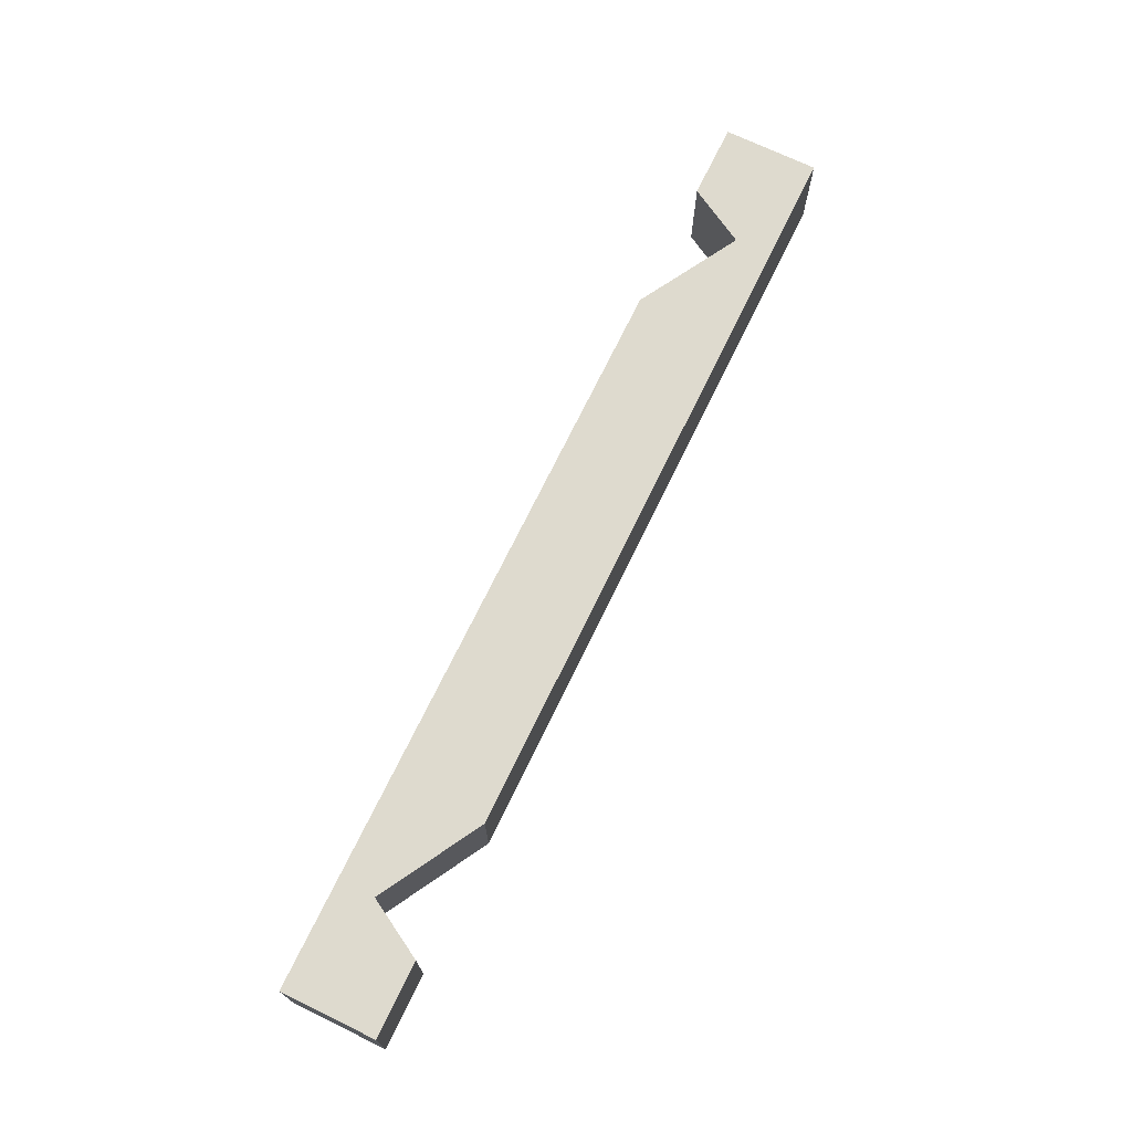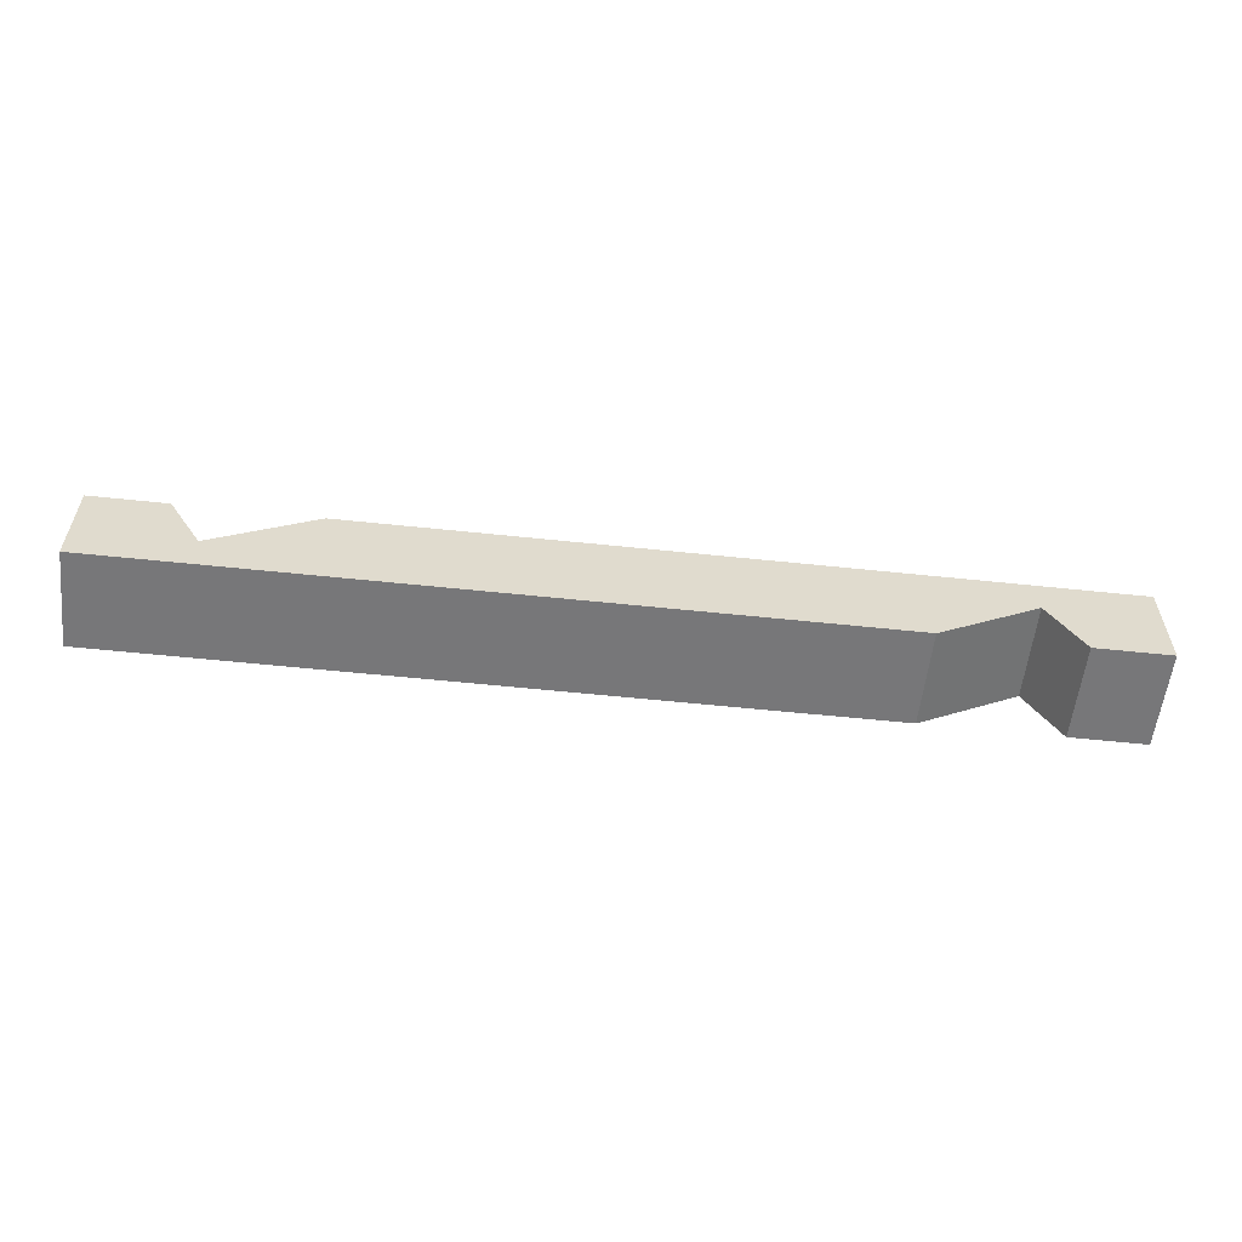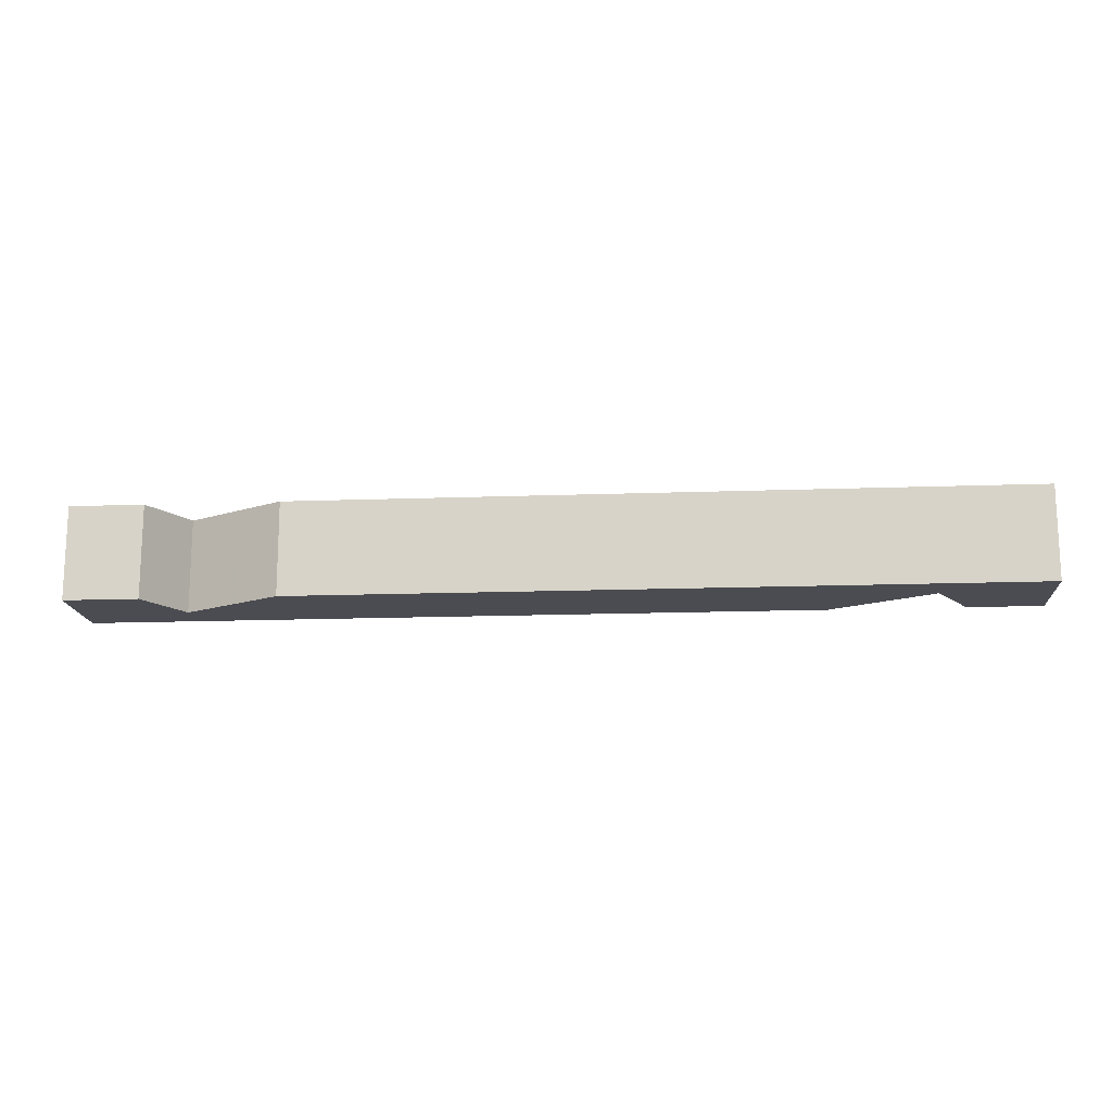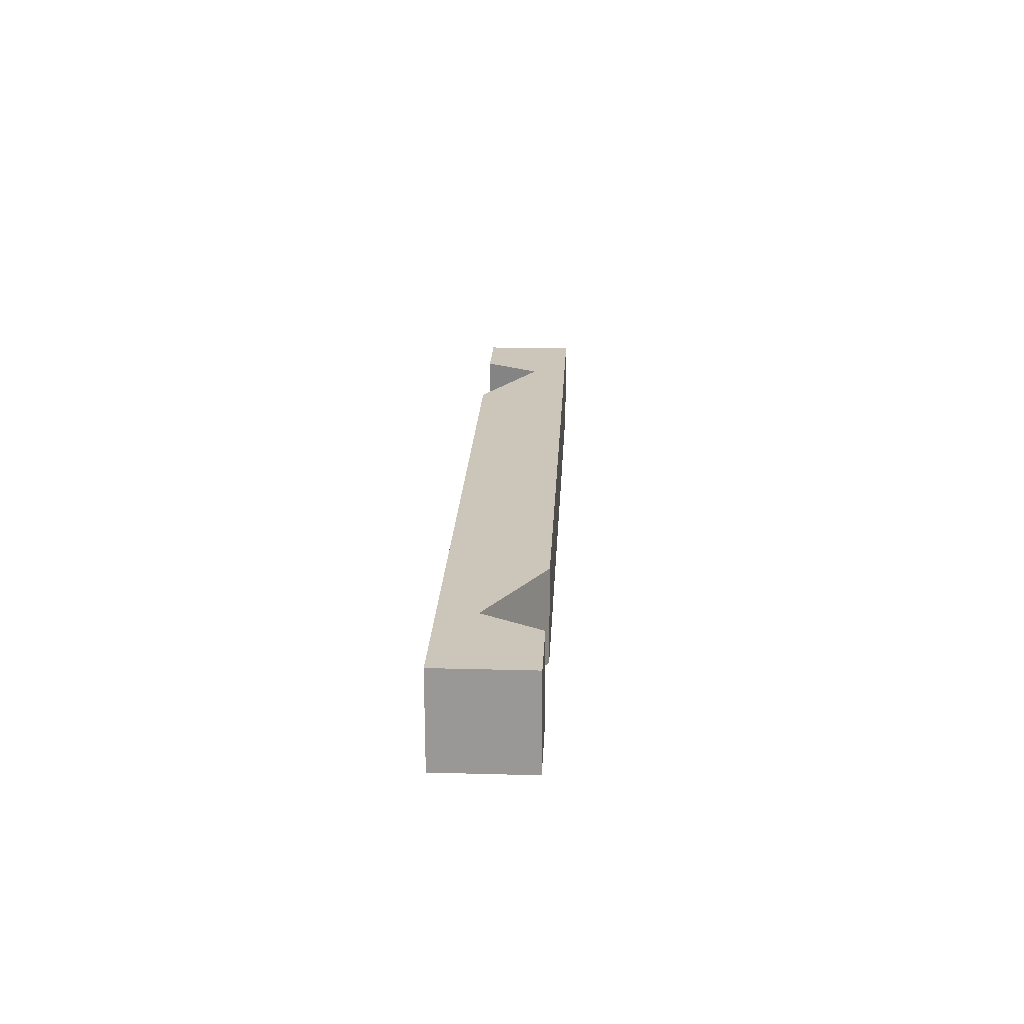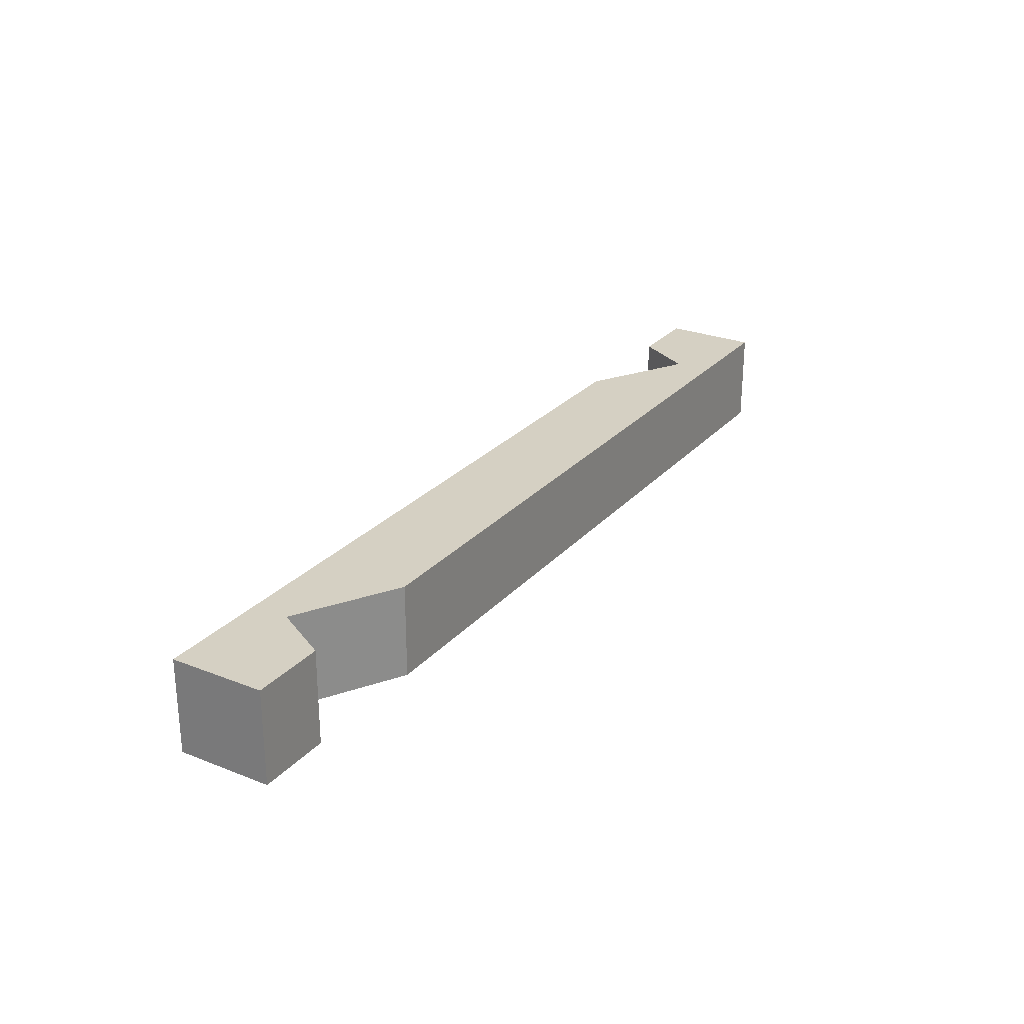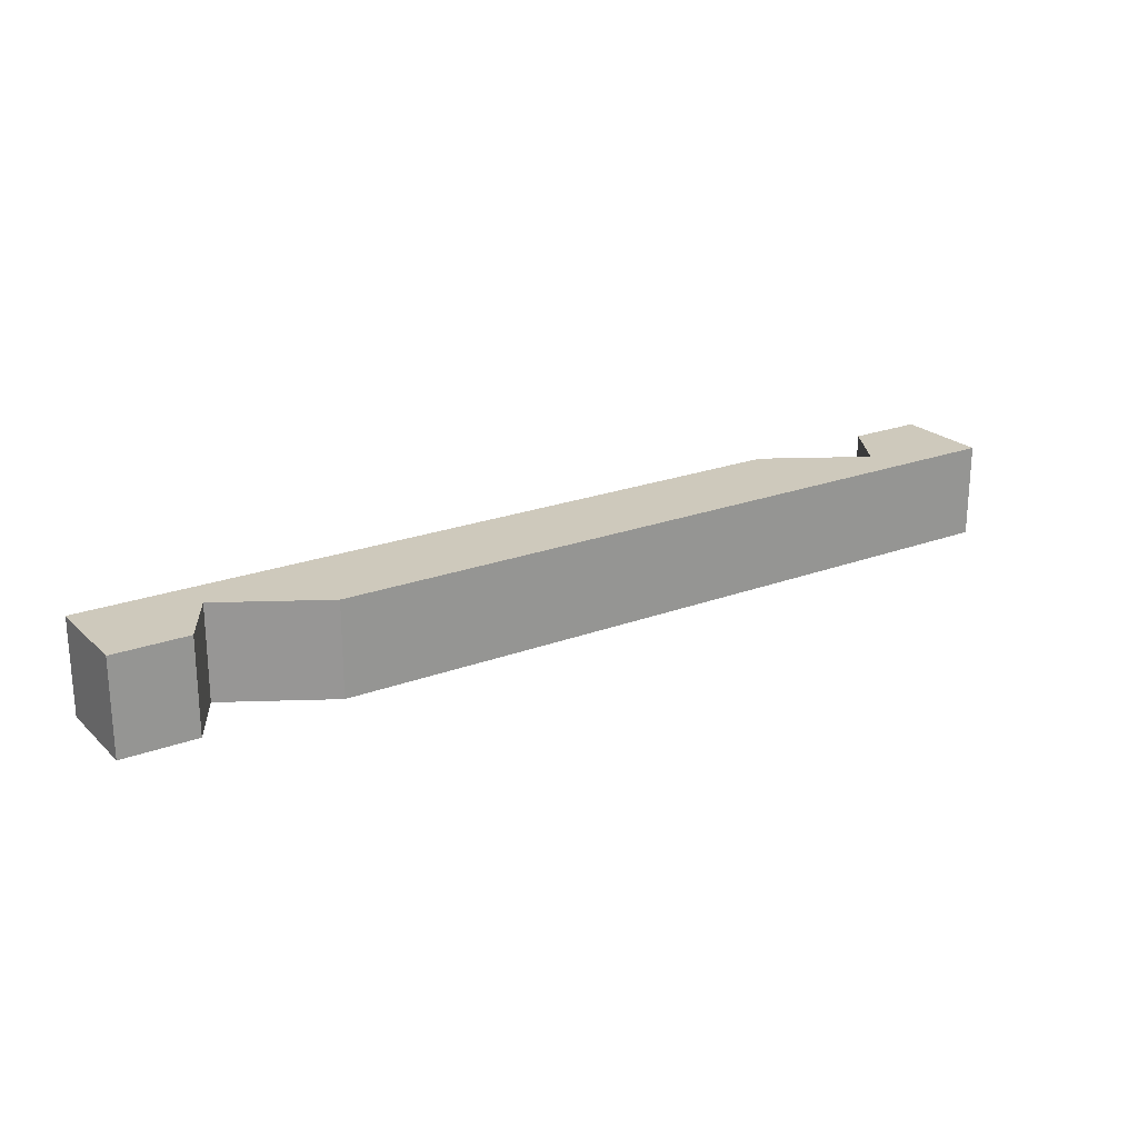
<metadata>
{"format":"obj","ext":"obj","renderer":"f3d","projection":"perspective","resolution":1024,"background":"white","views":[{"elev":71.2,"azim":-64.2,"up":"+Z"},{"elev":-57.2,"azim":173.7,"up":"+Y"},{"elev":-15.5,"azim":4.4,"up":"+Z"},{"elev":21.0,"azim":92.8,"up":"+Z"},{"elev":26.4,"azim":-58.3,"up":"+Z"},{"elev":22.4,"azim":147.0,"up":"+Z"}]}
</metadata>
<code>
v 0.1398 0.04339 -0.02023
v 0.1398 0.04339 0.02977
v -0.2499 0.04339 -0.02023
v -0.2499 0.04339 0.02977
v -0.2499 0.04339 -0.02023
v -0.2499 0.04339 0.02977
v -0.2499 -0.006609 -0.02023
v -0.2499 -0.006609 0.02977
v -0.2499 -0.006609 -0.02023
v -0.2499 -0.006609 0.02977
v -0.2102 -0.006609 -0.02023
v -0.2102 -0.006609 0.02977
v -0.2102 -0.006609 -0.02023
v -0.2102 -0.006609 0.02977
v -0.1928 0.02388 -0.02023
v -0.1928 0.02388 0.02977
v -0.1928 0.02388 -0.02023
v -0.1928 0.02388 0.02977
v -0.1395 -0.006609 -0.02023
v -0.1395 -0.006609 0.02977
v -0.1395 -0.006609 -0.02023
v -0.1395 -0.006609 0.02977
v 0.2501 -0.006609 -0.02023
v 0.2501 -0.006609 0.02977
v 0.2501 -0.006609 -0.02023
v 0.2501 -0.006609 0.02977
v 0.2501 0.04339 -0.02023
v 0.2501 0.04339 0.02977
v 0.2501 0.04339 -0.02023
v 0.2501 0.04339 0.02977
v 0.2105 0.04339 -0.02023
v 0.2105 0.04339 0.02977
v 0.2105 0.04339 -0.02023
v 0.2105 0.04339 0.02977
v 0.193 0.0129 -0.02023
v 0.193 0.0129 0.02977
v 0.193 0.0129 -0.02023
v 0.193 0.0129 0.02977
v 0.1398 0.04339 -0.02023
v 0.1398 0.04339 0.02977
v -0.2499 -0.006609 -0.02023
v -0.2499 0.04339 -0.02023
v 0.2501 -0.006609 -0.02023
v 0.2501 0.04339 -0.02023
v 0.1398 0.04339 -0.02023
v -0.2102 -0.006609 -0.02023
v -0.1928 0.02388 -0.02023
v -0.1395 -0.006609 -0.02023
v 0.2105 0.04339 -0.02023
v 0.193 0.0129 -0.02023
v -0.2499 -0.006609 0.02977
v -0.2499 0.04339 0.02977
v 0.2501 -0.006609 0.02977
v 0.2501 0.04339 0.02977
v 0.1398 0.04339 0.02977
v -0.2102 -0.006609 0.02977
v -0.1928 0.02388 0.02977
v -0.1395 -0.006609 0.02977
v 0.2105 0.04339 0.02977
v 0.193 0.0129 0.02977
f 2 1 3
f 6 5 7
f 10 9 11
f 14 13 15
f 18 17 19
f 22 21 23
f 26 25 27
f 30 29 31
f 34 33 35
f 38 37 39
f 47 46 41
f 42 47 41
f 50 48 47
f 45 47 42
f 44 43 50
f 48 50 43
f 50 49 44
f 47 45 50
f 57 51 56
f 52 51 57
f 60 57 58
f 55 52 57
f 54 60 53
f 58 53 60
f 60 54 59
f 57 60 55
f 2 3 4
f 6 7 8
f 10 11 12
f 14 15 16
f 18 19 20
f 22 23 24
f 26 27 28
f 30 31 32
f 34 35 36
f 38 39 40

</code>
